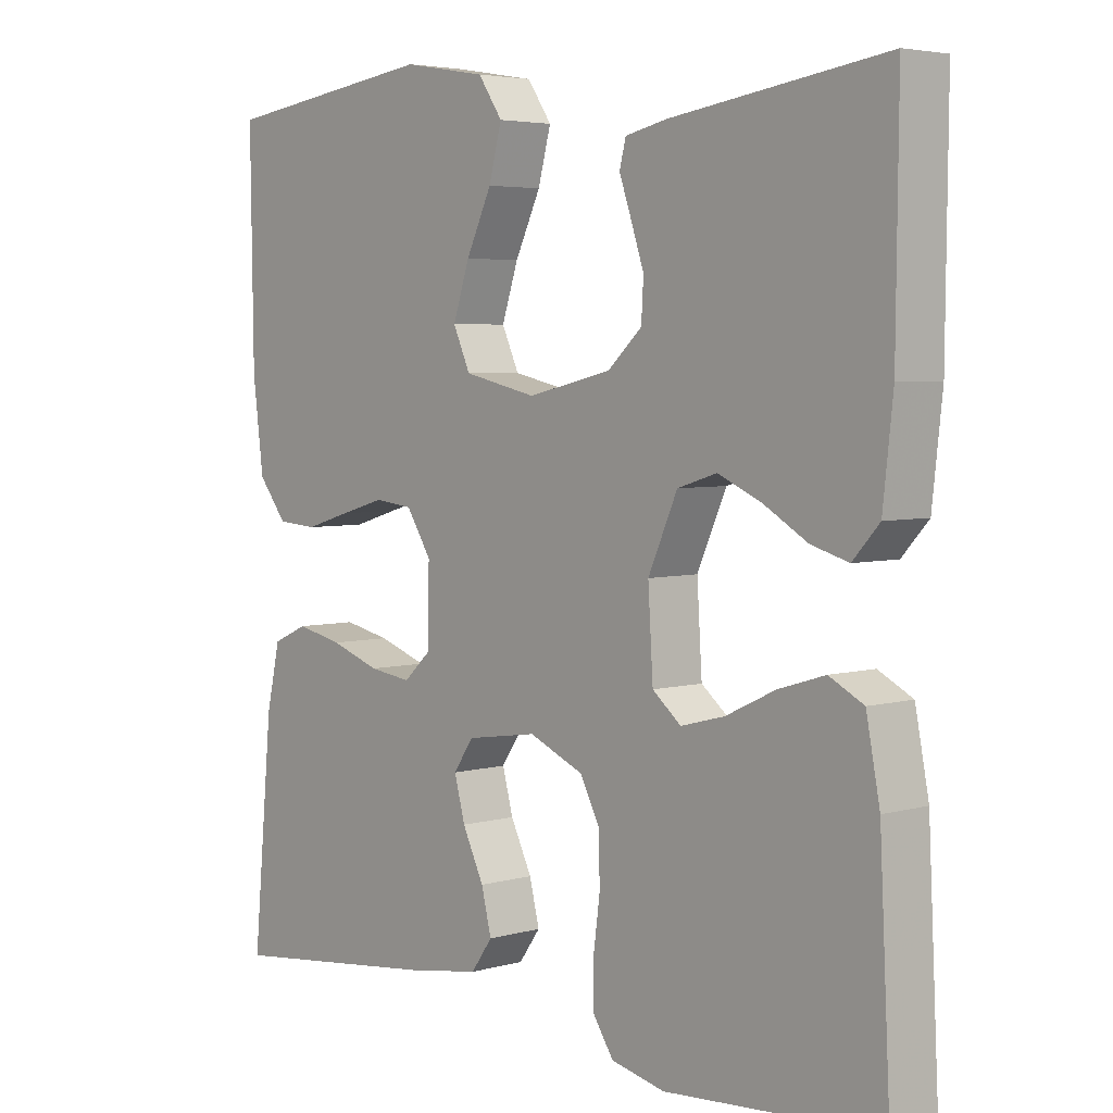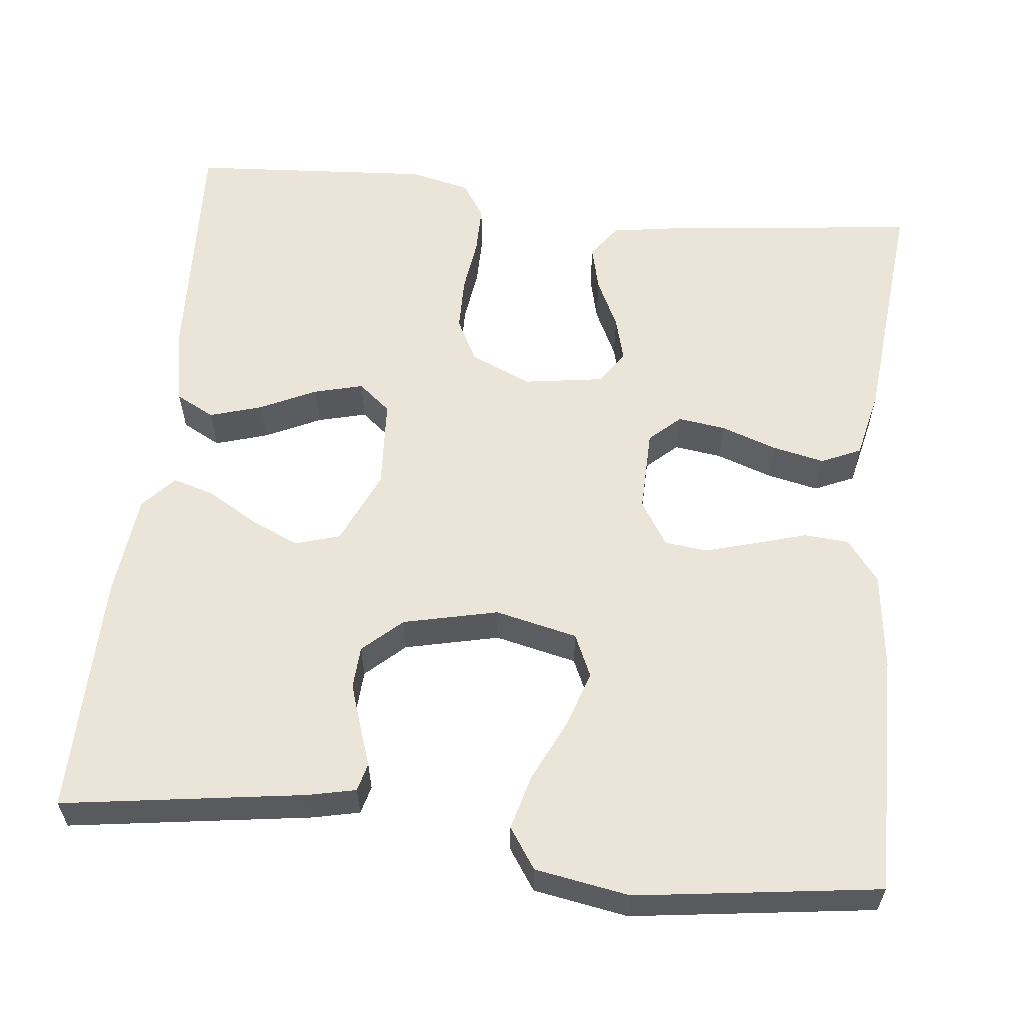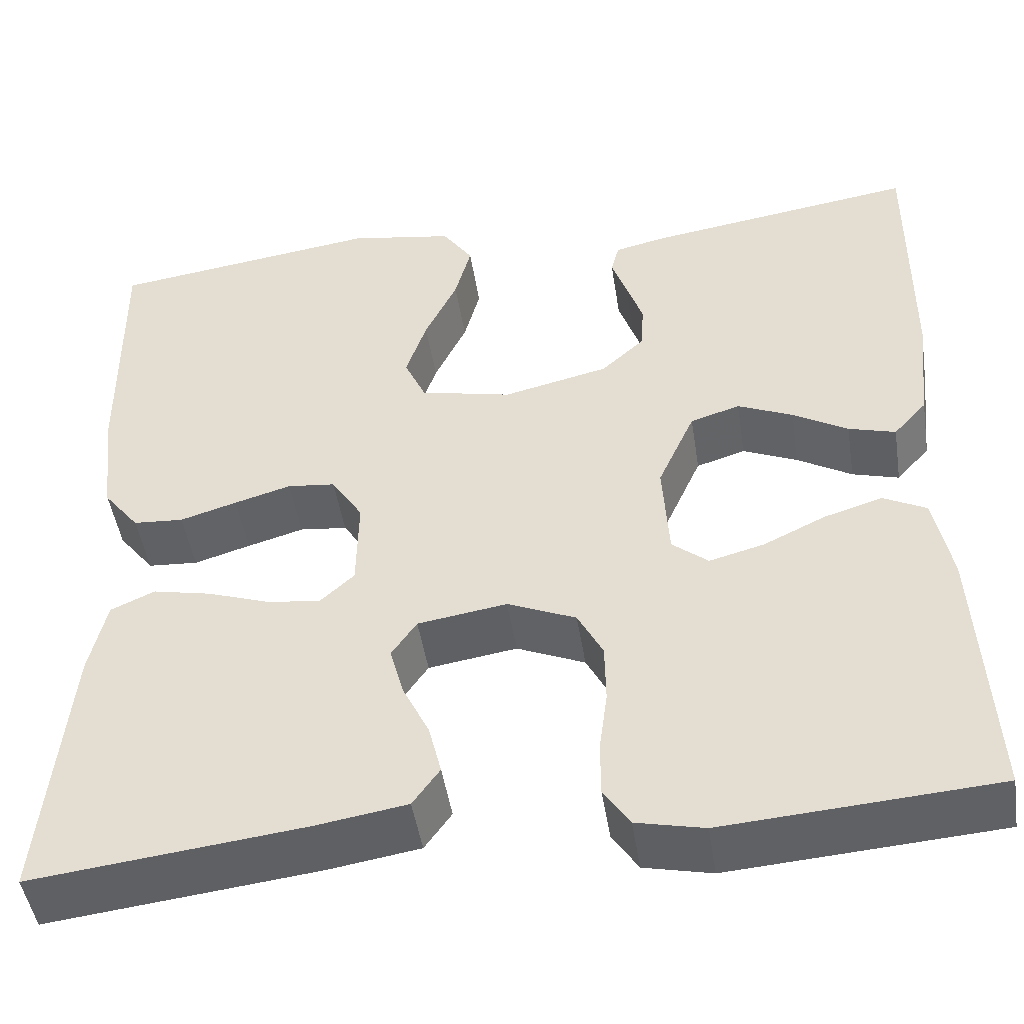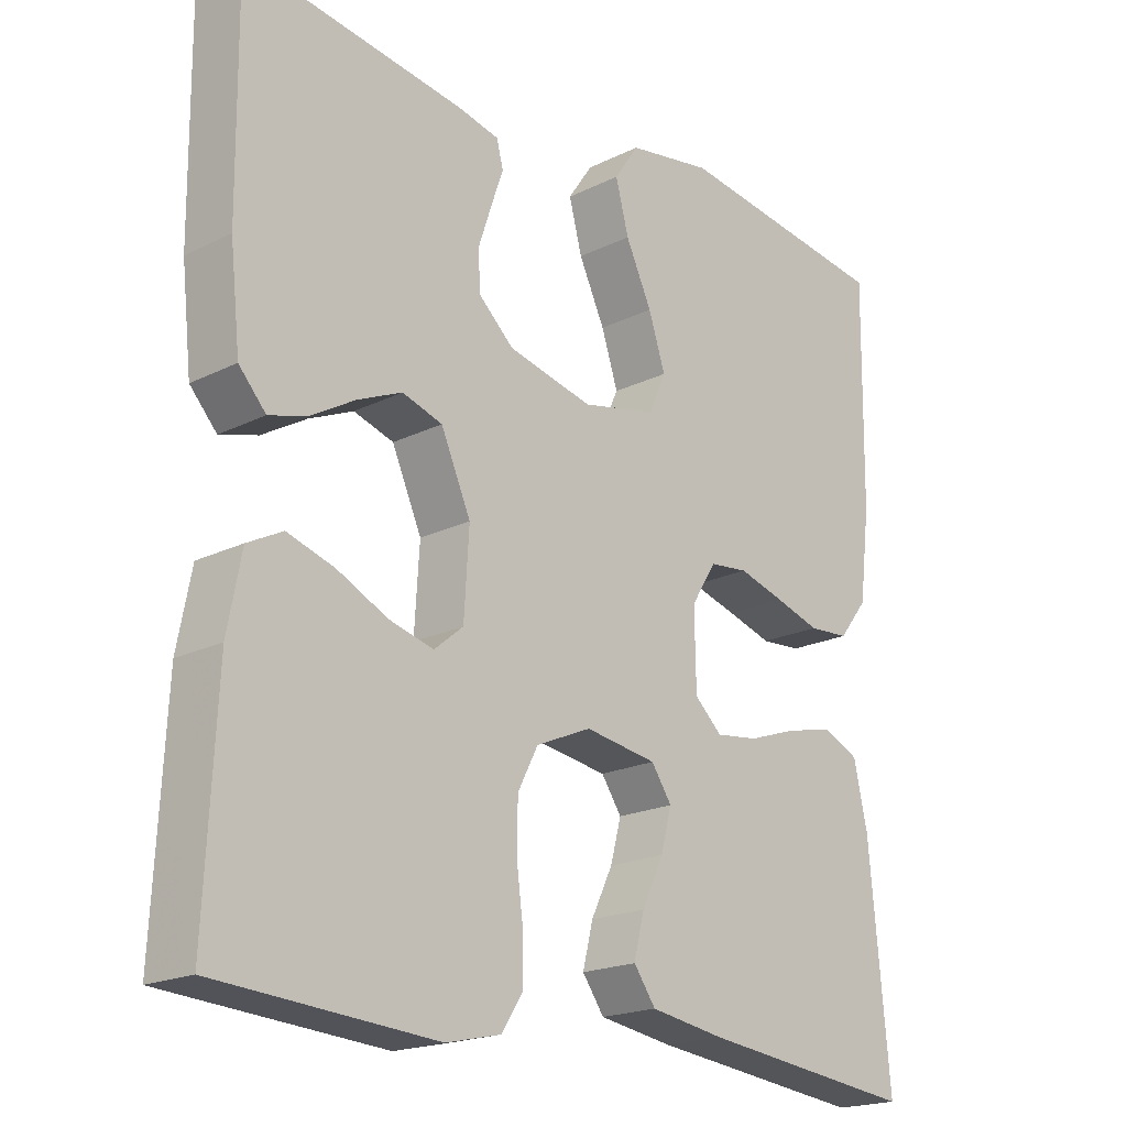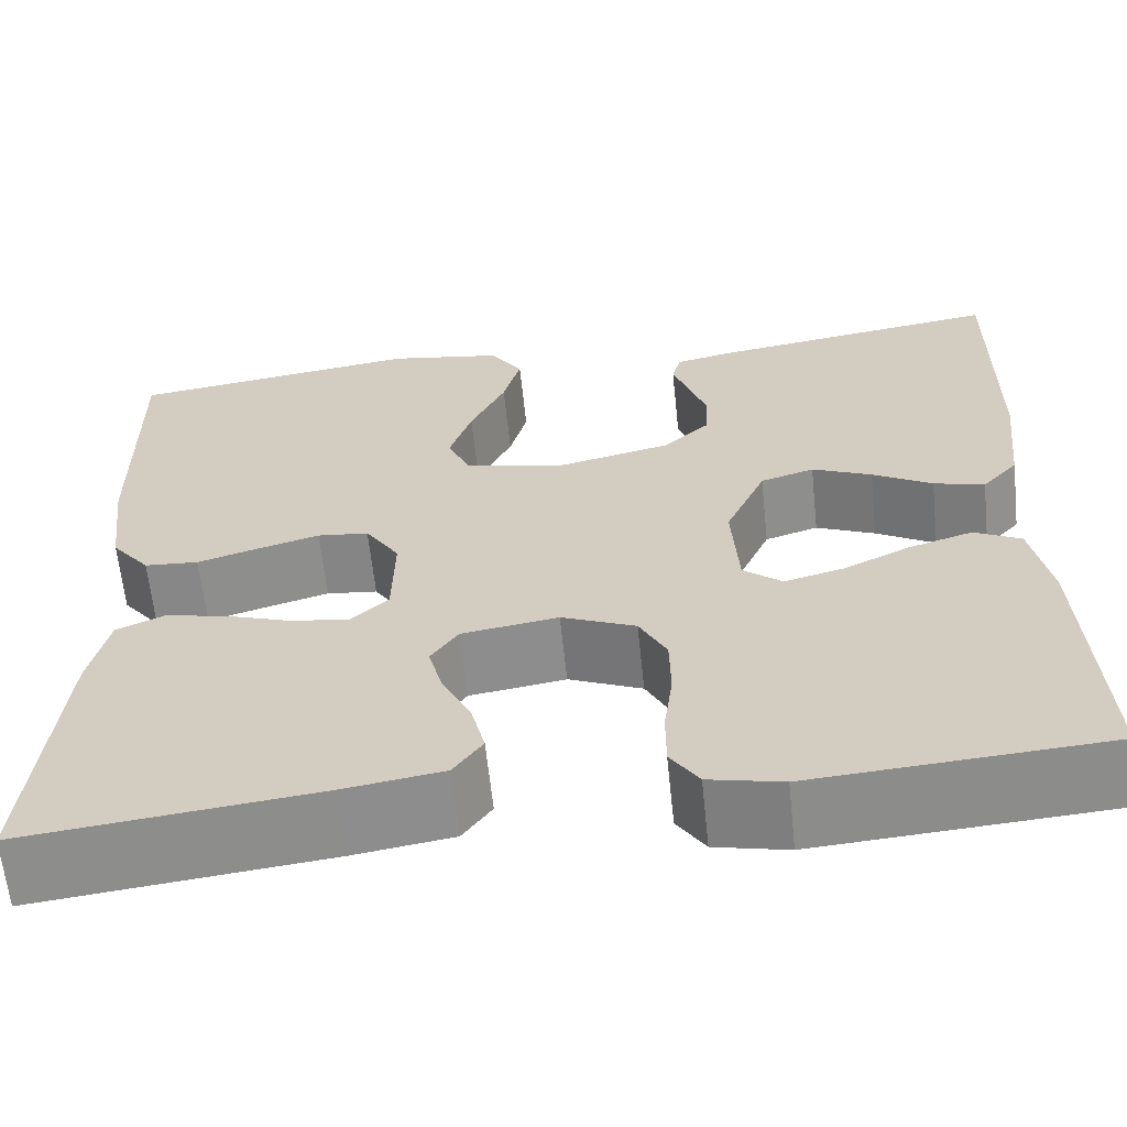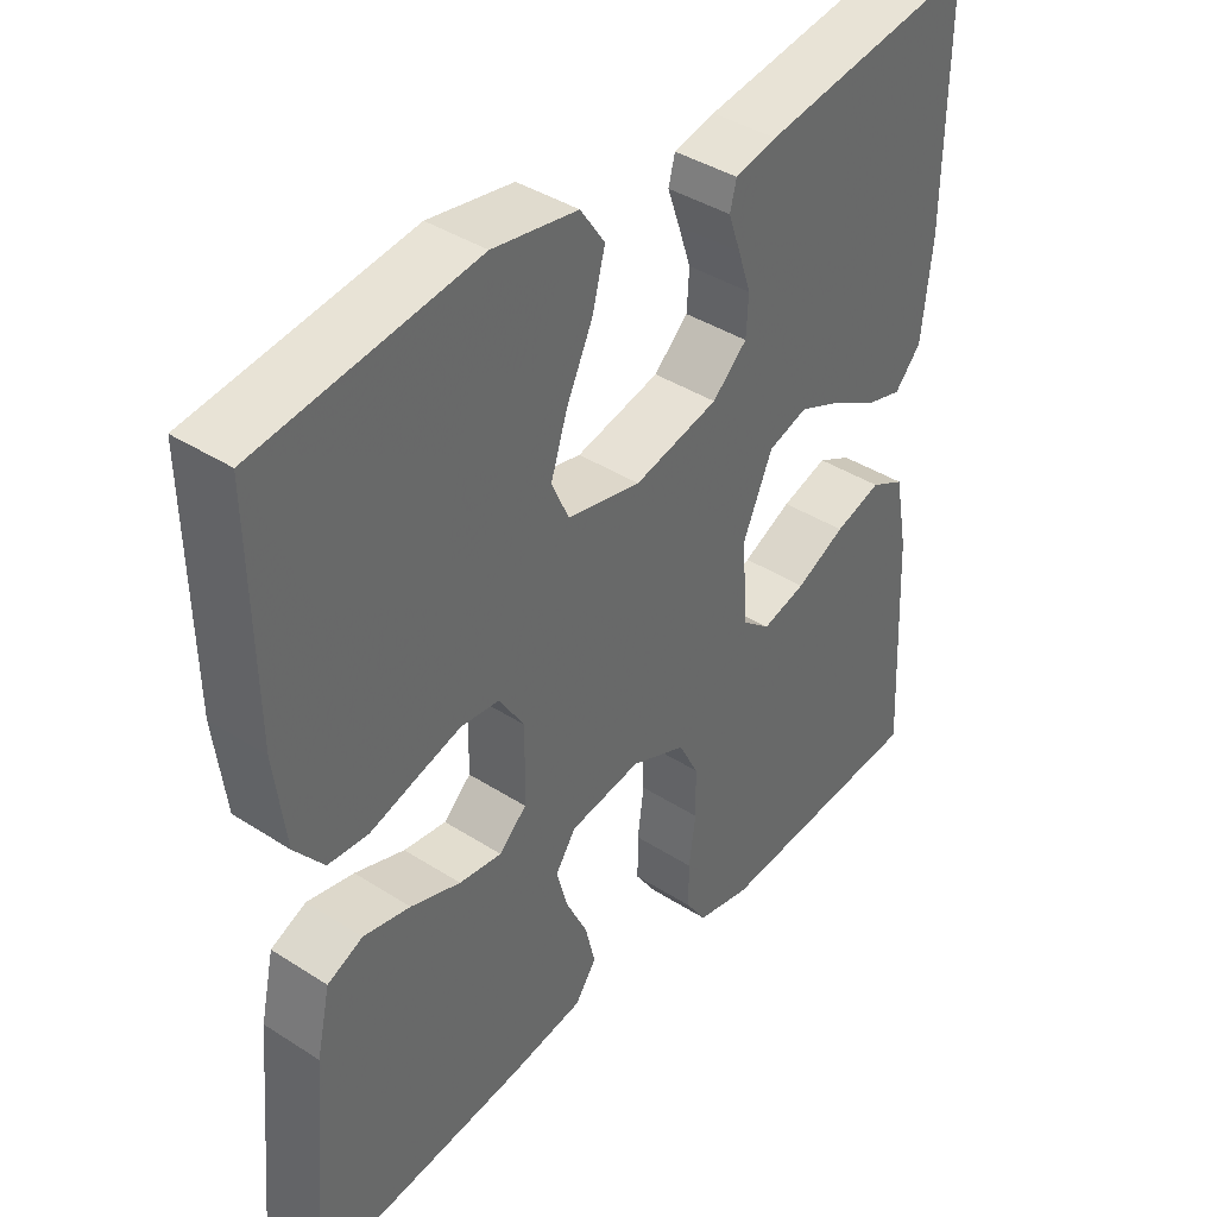
<metadata>
{"format":"obj","ext":"obj","renderer":"f3d","projection":"perspective","resolution":1024,"background":"white","views":[{"elev":4.4,"azim":-132.2,"up":"+Z"},{"elev":59.1,"azim":6.3,"up":"+Y"},{"elev":-47.7,"azim":-171.1,"up":"+Z"},{"elev":-19.6,"azim":-47.4,"up":"+Z"},{"elev":-63.3,"azim":-174.0,"up":"+Z"},{"elev":40.3,"azim":128.3,"up":"+Z"}]}
</metadata>
<code>
v 0.5 0.07 -0.5
v 0.2 0.07 -0.466
v 0.098 0.07 -0.45
v 0.068 0.07 -0.408
v 0.082 0.07 -0.351
v 0.112 0.07 -0.289
v 0.127 0.07 -0.233
v 0.099 0.07 -0.192
v 0 0.07 -0.177
v -0.076 0.07 -0.21
v -0.104 0.07 -0.264
v -0.105 0.07 -0.331
v -0.096 0.07 -0.399
v -0.096 0.07 -0.46
v -0.125 0.07 -0.504
v -0.2 0.07 -0.521
v -0.5 0.07 -0.5
v -0.485 0.07 -0.2
v -0.466 0.07 -0.101
v -0.418 0.07 -0.076
v -0.353 0.07 -0.096
v -0.284 0.07 -0.129
v -0.223 0.07 -0.145
v -0.183 0.07 -0.112
v -0.176 0.07 0
v -0.217 0.07 0.092
v -0.272 0.07 0.109
v -0.333 0.07 0.082
v -0.394 0.07 0.046
v -0.446 0.07 0.031
v -0.483 0.07 0.072
v -0.497 0.07 0.2
v -0.5 0.07 0.5
v -0.2 0.07 0.456
v -0.142 0.07 0.443
v -0.133 0.07 0.408
v -0.15 0.07 0.359
v -0.168 0.07 0.305
v -0.165 0.07 0.252
v -0.117 0.07 0.208
v 0 0.07 0.181
v 0.102 0.07 0.204
v 0.126 0.07 0.257
v 0.103 0.07 0.327
v 0.067 0.07 0.403
v 0.049 0.07 0.471
v 0.083 0.07 0.521
v 0.2 0.07 0.541
v 0.5 0.07 0.5
v 0.496 0.07 0.2
v 0.481 0.07 0.079
v 0.441 0.07 0.028
v 0.385 0.07 0.024
v 0.322 0.07 0.043
v 0.259 0.07 0.061
v 0.206 0.07 0.055
v 0.171 0.07 0
v 0.173 0.07 -0.104
v 0.211 0.07 -0.139
v 0.27 0.07 -0.131
v 0.339 0.07 -0.107
v 0.404 0.07 -0.093
v 0.453 0.07 -0.115
v 0.472 0.07 -0.2
v 0.5 0 -0.5
v 0.2 0 -0.466
v 0.098 0 -0.45
v 0.068 0 -0.408
v 0.082 0 -0.351
v 0.112 0 -0.289
v 0.127 0 -0.233
v 0.099 0 -0.192
v 0 0 -0.177
v -0.076 0 -0.21
v -0.104 0 -0.264
v -0.105 0 -0.331
v -0.096 0 -0.399
v -0.096 0 -0.46
v -0.125 0 -0.504
v -0.2 0 -0.521
v -0.5 0 -0.5
v -0.485 0 -0.2
v -0.466 0 -0.101
v -0.418 0 -0.076
v -0.353 0 -0.096
v -0.284 0 -0.129
v -0.223 0 -0.145
v -0.183 0 -0.112
v -0.176 0 0
v -0.217 0 0.092
v -0.272 0 0.109
v -0.333 0 0.082
v -0.394 0 0.046
v -0.446 0 0.031
v -0.483 0 0.072
v -0.497 0 0.2
v -0.5 0 0.5
v -0.2 0 0.456
v -0.142 0 0.443
v -0.133 0 0.408
v -0.15 0 0.359
v -0.168 0 0.305
v -0.165 0 0.252
v -0.117 0 0.208
v 0 0 0.181
v 0.102 0 0.204
v 0.126 0 0.257
v 0.103 0 0.327
v 0.067 0 0.403
v 0.049 0 0.471
v 0.083 0 0.521
v 0.2 0 0.541
v 0.5 0 0.5
v 0.496 0 0.2
v 0.481 0 0.079
v 0.441 0 0.028
v 0.385 0 0.024
v 0.322 0 0.043
v 0.259 0 0.061
v 0.206 0 0.055
v 0.171 0 0
v 0.173 0 -0.104
v 0.211 0 -0.139
v 0.27 0 -0.131
v 0.339 0 -0.107
v 0.404 0 -0.093
v 0.453 0 -0.115
v 0.472 0 -0.2
f 4 5 6
f 3 4 6
f 2 3 6
f 1 2 6
f 64 1 6
f 63 64 6
f 62 63 6
f 61 62 6
f 60 61 6
f 59 60 6 7
f 58 59 7 8
f 57 58 8 9
f 56 57 9 10
f 52 53 54
f 51 52 54
f 50 51 54
f 49 50 54
f 48 49 54
f 47 48 54
f 46 47 54
f 45 46 54
f 44 45 54
f 43 44 54 55
f 42 43 55 56
f 35 36 37
f 34 35 37
f 33 34 37
f 32 33 37
f 31 32 37
f 30 31 37
f 29 30 37
f 28 29 37
f 27 28 37 38
f 26 27 38 39
f 20 21 22
f 19 20 22
f 18 19 22
f 17 18 22
f 16 17 22
f 15 16 22
f 14 15 22
f 13 14 22
f 12 13 22
f 11 12 22 23
f 10 11 23 24
f 10 24 25
f 56 10 25
f 42 56 25
f 41 42 25
f 40 41 25 26
f 26 39 40
f 70 69 68
f 70 68 67
f 70 67 66
f 70 66 65
f 70 65 128
f 70 128 127
f 70 127 126
f 70 126 125
f 70 125 124
f 71 70 124 123
f 72 71 123 122
f 73 72 122 121
f 74 73 121 120
f 118 117 116
f 118 116 115
f 118 115 114
f 118 114 113
f 118 113 112
f 118 112 111
f 118 111 110
f 118 110 109
f 118 109 108
f 119 118 108 107
f 120 119 107 106
f 101 100 99
f 101 99 98
f 101 98 97
f 101 97 96
f 101 96 95
f 101 95 94
f 101 94 93
f 101 93 92
f 102 101 92 91
f 103 102 91 90
f 86 85 84
f 86 84 83
f 86 83 82
f 86 82 81
f 86 81 80
f 86 80 79
f 86 79 78
f 86 78 77
f 86 77 76
f 87 86 76 75
f 88 87 75 74
f 89 88 74
f 89 74 120
f 89 120 106
f 89 106 105
f 90 89 105 104
f 104 103 90
f 1 65 66 2
f 2 66 67 3
f 3 67 68 4
f 4 68 69 5
f 5 69 70 6
f 6 70 71 7
f 7 71 72 8
f 8 72 73 9
f 9 73 74 10
f 10 74 75 11
f 11 75 76 12
f 12 76 77 13
f 13 77 78 14
f 14 78 79 15
f 15 79 80 16
f 16 80 81 17
f 17 81 82 18
f 18 82 83 19
f 19 83 84 20
f 20 84 85 21
f 21 85 86 22
f 22 86 87 23
f 23 87 88 24
f 24 88 89 25
f 25 89 90 26
f 26 90 91 27
f 27 91 92 28
f 28 92 93 29
f 29 93 94 30
f 30 94 95 31
f 31 95 96 32
f 32 96 97 33
f 33 97 98 34
f 34 98 99 35
f 35 99 100 36
f 36 100 101 37
f 37 101 102 38
f 38 102 103 39
f 39 103 104 40
f 40 104 105 41
f 41 105 106 42
f 42 106 107 43
f 43 107 108 44
f 44 108 109 45
f 45 109 110 46
f 46 110 111 47
f 47 111 112 48
f 48 112 113 49
f 49 113 114 50
f 50 114 115 51
f 51 115 116 52
f 52 116 117 53
f 53 117 118 54
f 54 118 119 55
f 55 119 120 56
f 56 120 121 57
f 57 121 122 58
f 58 122 123 59
f 59 123 124 60
f 60 124 125 61
f 61 125 126 62
f 62 126 127 63
f 63 127 128 64
f 64 128 65 1

</code>
